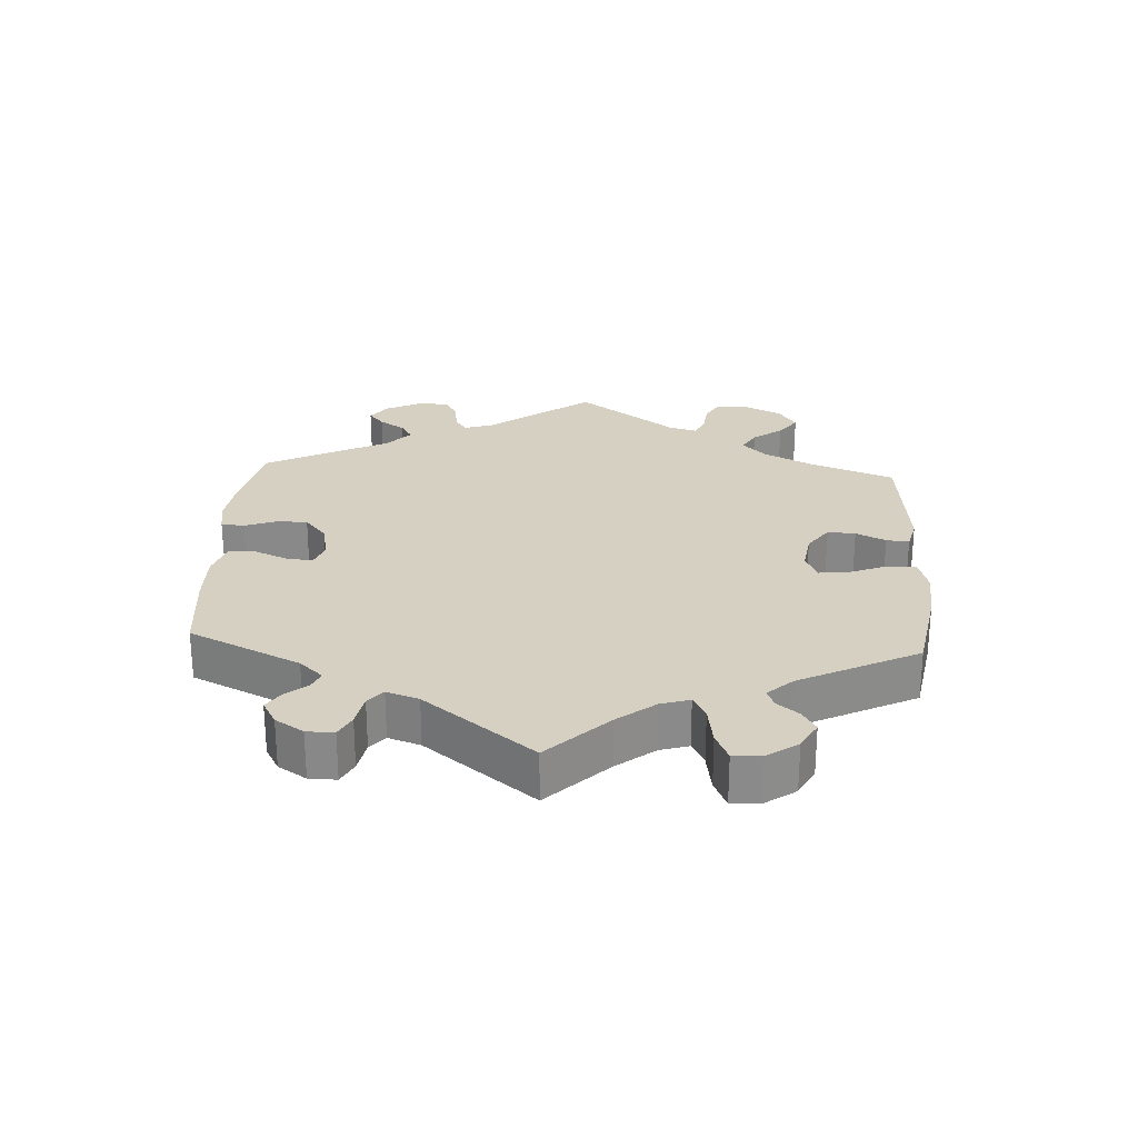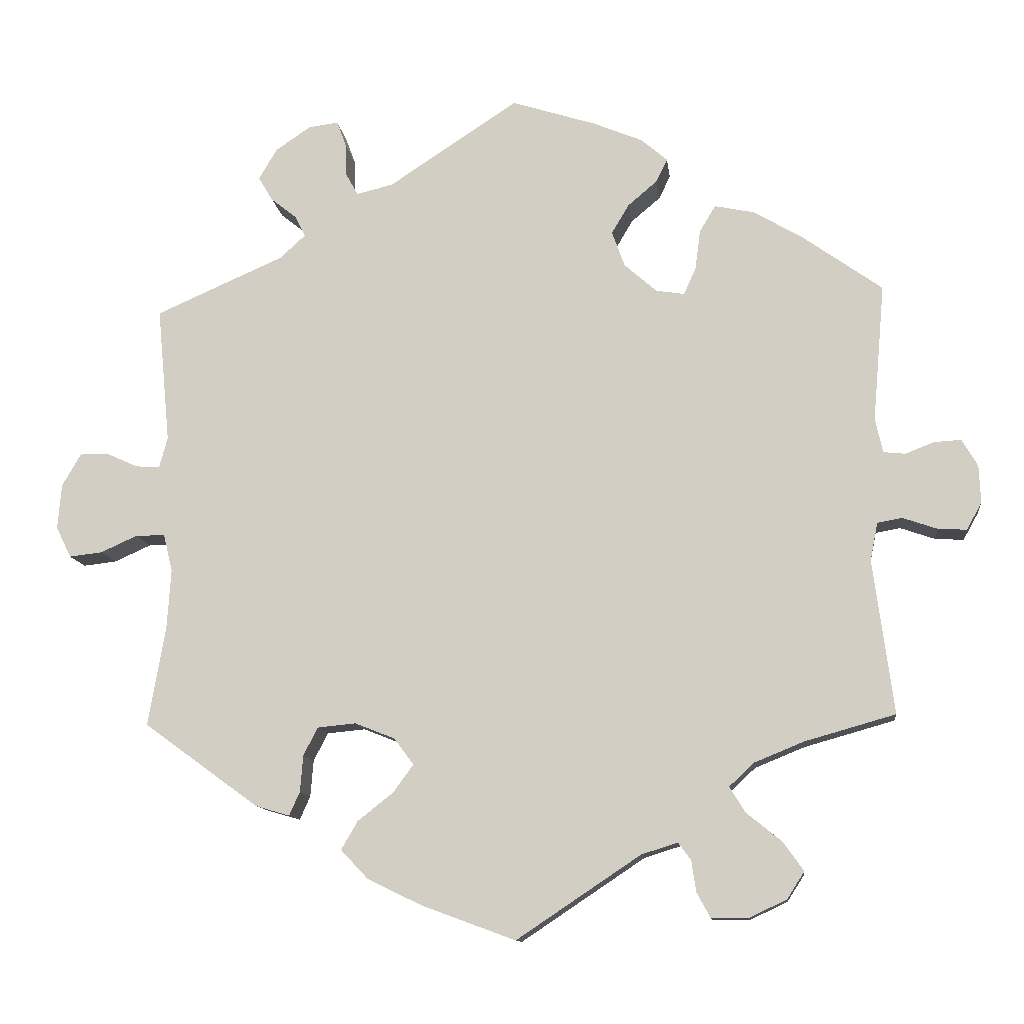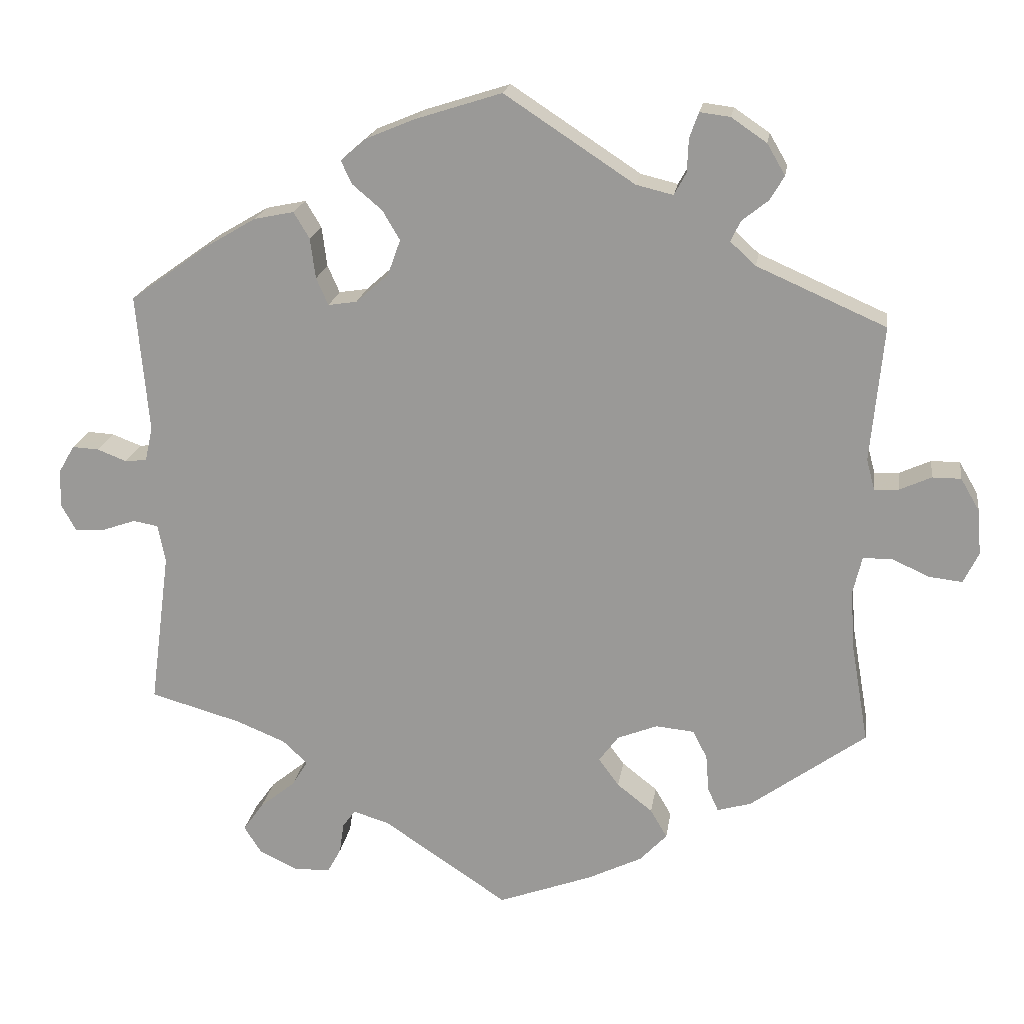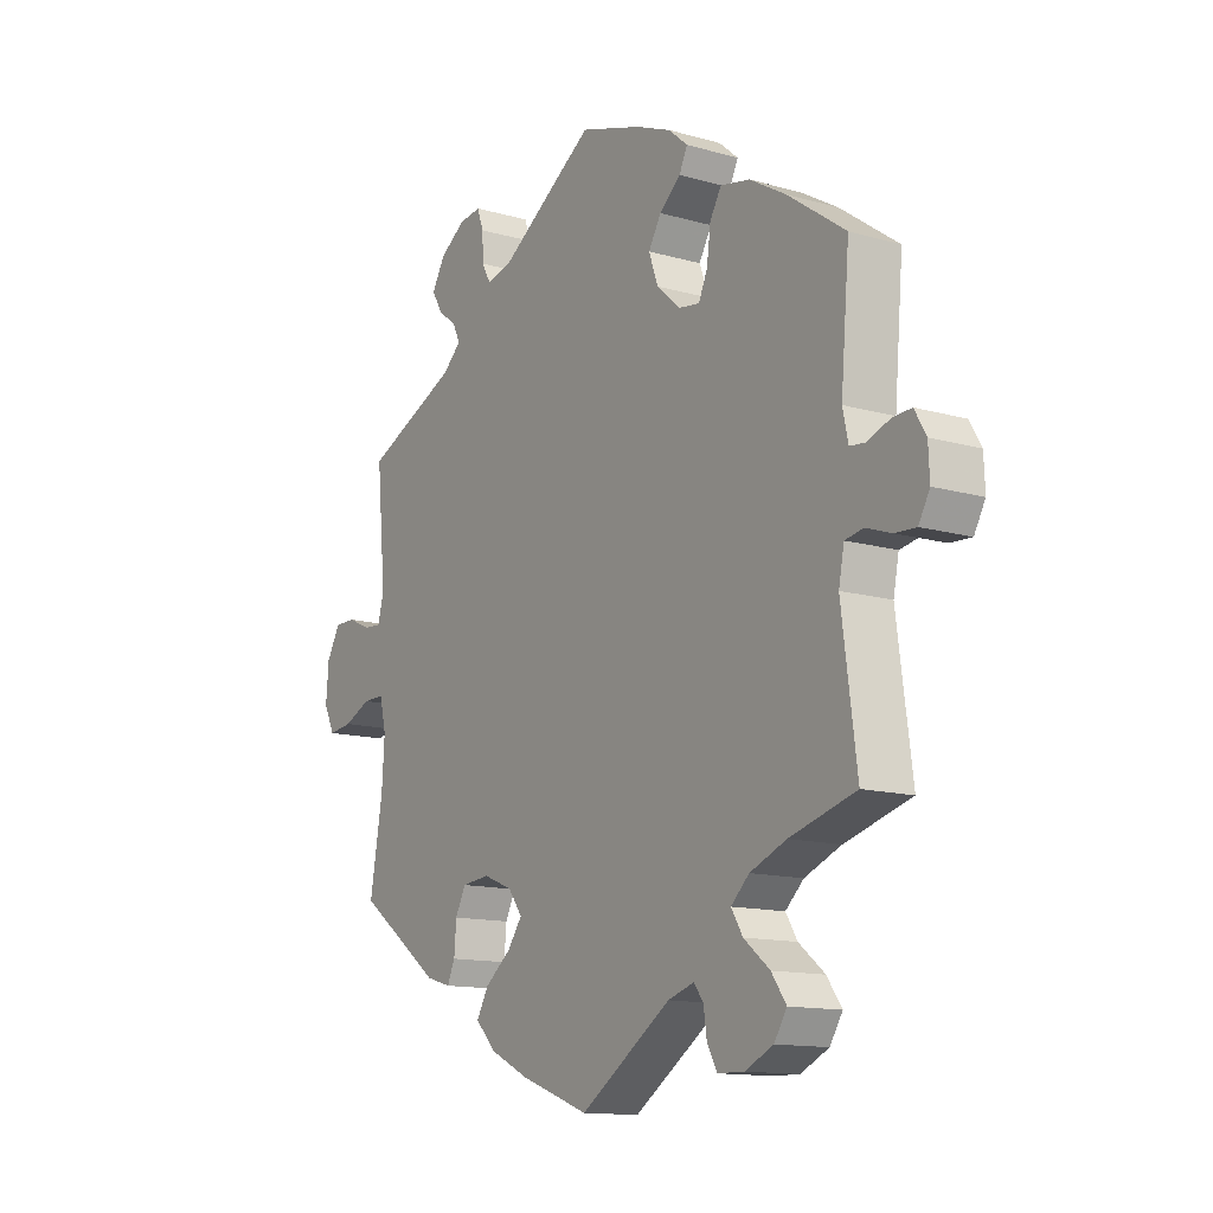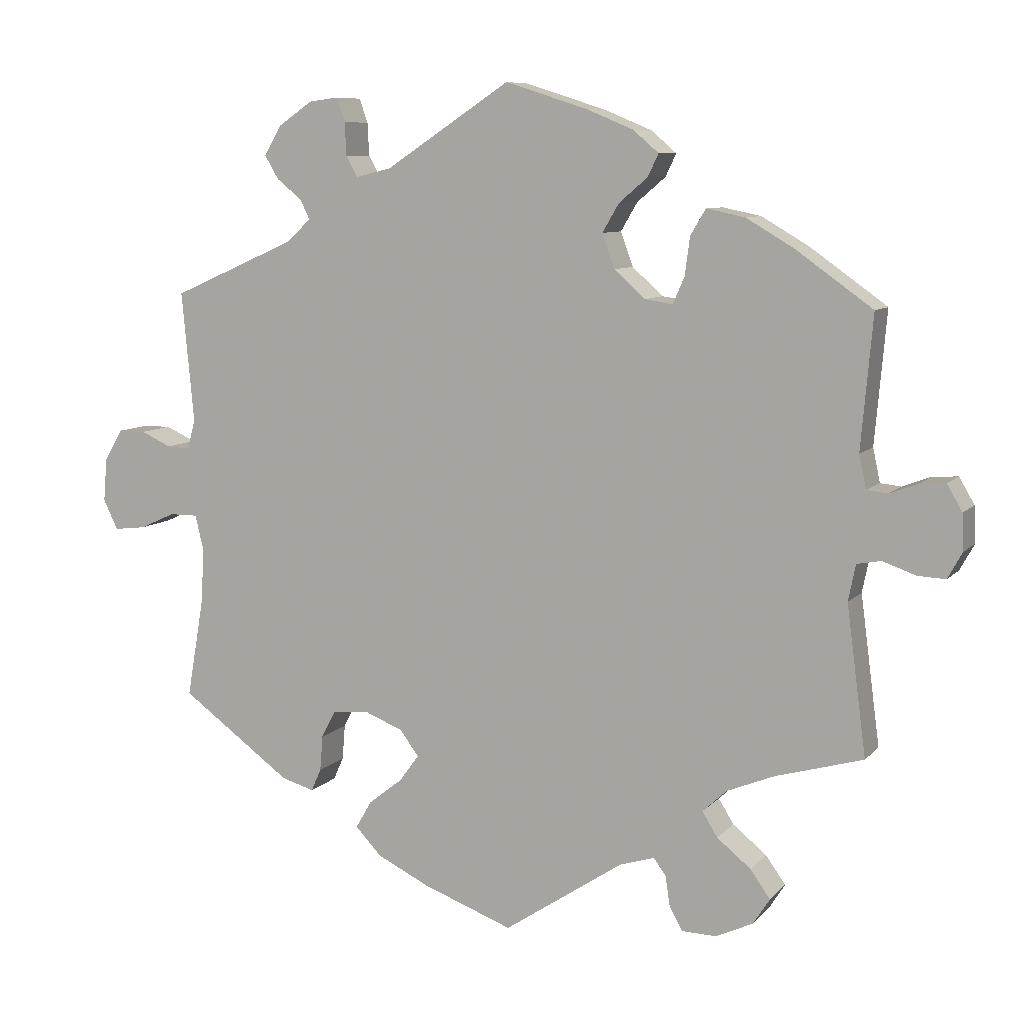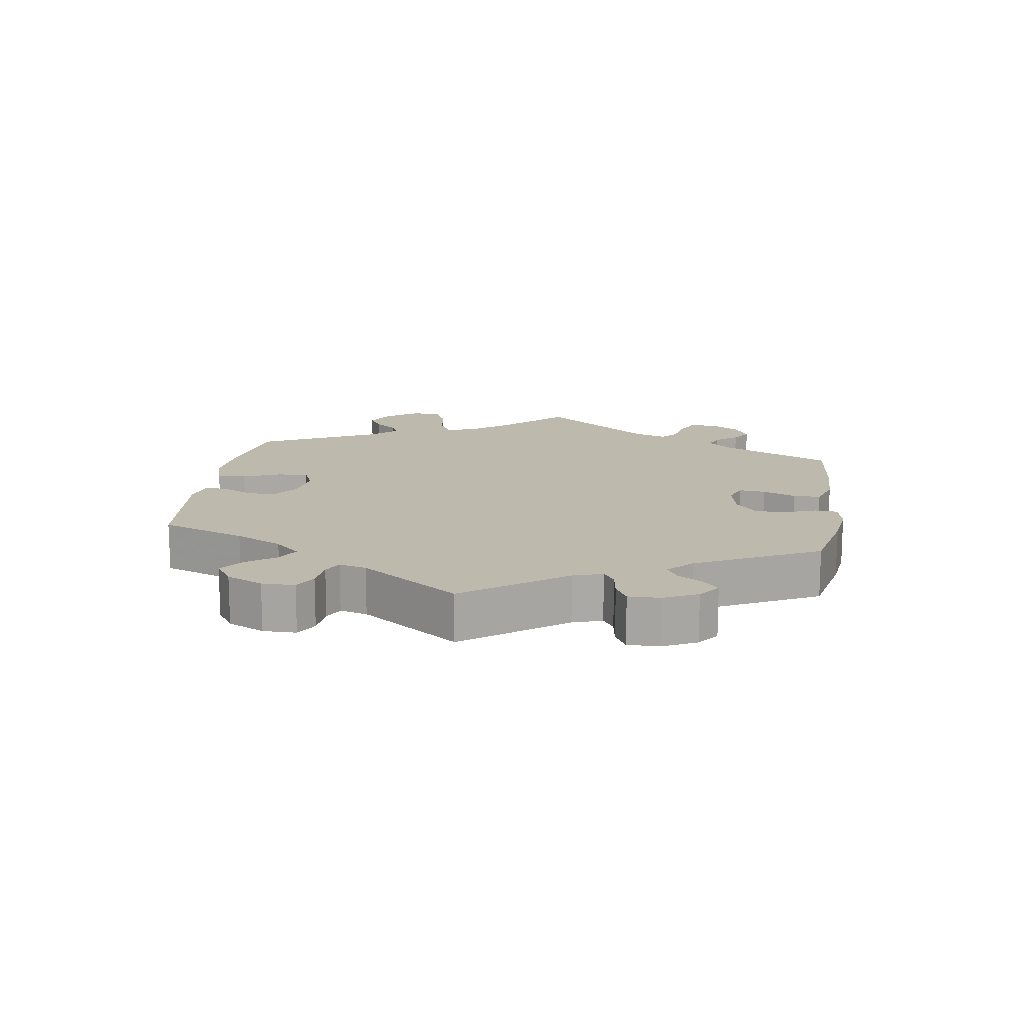
<metadata>
{"format":"obj","ext":"obj","renderer":"f3d","projection":"perspective","resolution":1024,"background":"white","views":[{"elev":26.5,"azim":123.2,"up":"+Y"},{"elev":-11.7,"azim":6.8,"up":"+Z"},{"elev":19.4,"azim":-171.6,"up":"+Z"},{"elev":-13.3,"azim":57.0,"up":"+Z"},{"elev":8.4,"azim":22.9,"up":"+Z"},{"elev":15.0,"azim":-51.6,"up":"+Y"}]}
</metadata>
<code>
v 0.485 0.07 0.108
v 0.495 0.07 0.062
v 0.524 0.07 0.059
v 0.563 0.07 0.074
v 0.598 0.07 0.076
v 0.619 0.07 0.04
v 0.621 0.07 -0.01
v 0.601 0.07 -0.046
v 0.563 0.07 -0.044
v 0.517 0.07 -0.028
v 0.484 0.07 -0.034
v 0.474 0.07 -0.084
v 0.501 0.07 -0.289
v 0.381 0.07 -0.323
v 0.315 0.07 -0.35
v 0.282 0.07 -0.381
v 0.303 0.07 -0.415
v 0.35 0.07 -0.453
v 0.377 0.07 -0.491
v 0.354 0.07 -0.527
v 0.303 0.07 -0.551
v 0.255 0.07 -0.55
v 0.237 0.07 -0.517
v 0.231 0.07 -0.476
v 0.214 0.07 -0.453
v 0.166 0.07 -0.468
v 0.001 0.07 -0.578
v -0.124 0.07 -0.532
v -0.196 0.07 -0.497
v -0.232 0.07 -0.459
v -0.21 0.07 -0.421
v -0.163 0.07 -0.384
v -0.136 0.07 -0.347
v -0.162 0.07 -0.312
v -0.215 0.07 -0.291
v -0.266 0.07 -0.296
v -0.285 0.07 -0.333
v -0.289 0.07 -0.382
v -0.303 0.07 -0.413
v -0.348 0.07 -0.4
v -0.501 0.07 -0.289
v -0.478 0.07 -0.156
v -0.473 0.07 -0.078
v -0.485 0.07 -0.028
v -0.524 0.07 -0.028
v -0.573 0.07 -0.05
v -0.617 0.07 -0.055
v -0.637 0.07 -0.014
v -0.632 0.07 0.046
v -0.607 0.07 0.089
v -0.569 0.07 0.089
v -0.527 0.07 0.07
v -0.495 0.07 0.068
v -0.484 0.07 0.109
v -0.501 0.07 0.289
v -0.33 0.07 0.364
v -0.296 0.07 0.395
v -0.309 0.07 0.422
v -0.344 0.07 0.45
v -0.363 0.07 0.482
v -0.339 0.07 0.523
v -0.292 0.07 0.555
v -0.252 0.07 0.56
v -0.24 0.07 0.527
v -0.238 0.07 0.482
v -0.222 0.07 0.453
v -0.173 0.07 0.465
v -0.001 0.07 0.578
v 0.112 0.07 0.542
v 0.177 0.07 0.515
v 0.212 0.07 0.485
v 0.197 0.07 0.454
v 0.158 0.07 0.421
v 0.135 0.07 0.382
v 0.152 0.07 0.335
v 0.195 0.07 0.297
v 0.233 0.07 0.291
v 0.249 0.07 0.327
v 0.256 0.07 0.38
v 0.277 0.07 0.415
v 0.33 0.07 0.404
v 0.396 0.07 0.365
v 0.501 0.07 0.29
v 0.485 0 0.108
v 0.495 0 0.062
v 0.524 0 0.059
v 0.563 0 0.074
v 0.598 0 0.076
v 0.619 0 0.04
v 0.621 0 -0.01
v 0.601 0 -0.046
v 0.563 0 -0.044
v 0.517 0 -0.028
v 0.484 0 -0.034
v 0.474 0 -0.084
v 0.501 0 -0.289
v 0.381 0 -0.323
v 0.315 0 -0.35
v 0.282 0 -0.381
v 0.303 0 -0.415
v 0.35 0 -0.453
v 0.377 0 -0.491
v 0.354 0 -0.527
v 0.303 0 -0.551
v 0.255 0 -0.55
v 0.237 0 -0.517
v 0.231 0 -0.476
v 0.214 0 -0.453
v 0.166 0 -0.468
v 0.001 0 -0.578
v -0.124 0 -0.532
v -0.196 0 -0.497
v -0.232 0 -0.459
v -0.21 0 -0.421
v -0.163 0 -0.384
v -0.136 0 -0.347
v -0.162 0 -0.312
v -0.215 0 -0.291
v -0.266 0 -0.296
v -0.285 0 -0.333
v -0.289 0 -0.382
v -0.303 0 -0.413
v -0.348 0 -0.4
v -0.501 0 -0.289
v -0.478 0 -0.156
v -0.473 0 -0.078
v -0.485 0 -0.028
v -0.524 0 -0.028
v -0.573 0 -0.05
v -0.617 0 -0.055
v -0.637 0 -0.014
v -0.632 0 0.046
v -0.607 0 0.089
v -0.569 0 0.089
v -0.527 0 0.07
v -0.495 0 0.068
v -0.484 0 0.109
v -0.501 0 0.289
v -0.33 0 0.364
v -0.296 0 0.395
v -0.309 0 0.422
v -0.344 0 0.45
v -0.363 0 0.482
v -0.339 0 0.523
v -0.292 0 0.555
v -0.252 0 0.56
v -0.24 0 0.527
v -0.238 0 0.482
v -0.222 0 0.453
v -0.173 0 0.465
v -0.001 0 0.578
v 0.112 0 0.542
v 0.177 0 0.515
v 0.212 0 0.485
v 0.197 0 0.454
v 0.158 0 0.421
v 0.135 0 0.382
v 0.152 0 0.335
v 0.195 0 0.297
v 0.233 0 0.291
v 0.249 0 0.327
v 0.256 0 0.38
v 0.277 0 0.415
v 0.33 0 0.404
v 0.396 0 0.365
v 0.501 0 0.29
f 82 83 1
f 81 82 1 2
f 78 79 80 81
f 77 78 81 2
f 76 77 2
f 70 71 72 73
f 70 73 74
f 67 68 69 70
f 66 67 70 74
f 62 63 64 65
f 62 65 66
f 61 62 66
f 58 59 60 61
f 57 58 61 66
f 56 57 66 74
f 54 55 56 74
f 49 50 51 52
f 49 52 53
f 48 49 53
f 45 46 47 48
f 44 45 48 53
f 43 44 53 54
f 39 40 41 42
f 37 38 39 42
f 36 37 42 43
f 35 36 43 54
f 29 30 31 32
f 29 32 33
f 26 27 28 29
f 25 26 29 33
f 21 22 23 24
f 21 24 25
f 20 21 25
f 17 18 19 20
f 16 17 20 25
f 12 13 14
f 11 12 14 15
f 7 8 9 10
f 5 6 7 10
f 3 4 5 10
f 2 3 10 11
f 76 2 11 15
f 35 54 74 75
f 34 35 75 76
f 16 25 33 34
f 15 16 34 76
f 84 166 165
f 85 84 165 164
f 164 163 162 161
f 85 164 161 160
f 85 160 159
f 156 155 154 153
f 157 156 153
f 153 152 151 150
f 157 153 150 149
f 148 147 146 145
f 149 148 145
f 149 145 144
f 144 143 142 141
f 149 144 141 140
f 157 149 140 139
f 157 139 138 137
f 135 134 133 132
f 136 135 132
f 136 132 131
f 131 130 129 128
f 136 131 128 127
f 137 136 127 126
f 125 124 123 122
f 125 122 121 120
f 126 125 120 119
f 137 126 119 118
f 115 114 113 112
f 116 115 112
f 112 111 110 109
f 116 112 109 108
f 107 106 105 104
f 108 107 104
f 108 104 103
f 103 102 101 100
f 108 103 100 99
f 97 96 95
f 98 97 95 94
f 93 92 91 90
f 93 90 89 88
f 93 88 87 86
f 94 93 86 85
f 98 94 85 159
f 158 157 137 118
f 159 158 118 117
f 117 116 108 99
f 159 117 99 98
f 1 84 85 2
f 2 85 86 3
f 3 86 87 4
f 4 87 88 5
f 5 88 89 6
f 6 89 90 7
f 7 90 91 8
f 8 91 92 9
f 9 92 93 10
f 10 93 94 11
f 11 94 95 12
f 12 95 96 13
f 13 96 97 14
f 14 97 98 15
f 15 98 99 16
f 16 99 100 17
f 17 100 101 18
f 18 101 102 19
f 19 102 103 20
f 20 103 104 21
f 21 104 105 22
f 22 105 106 23
f 23 106 107 24
f 24 107 108 25
f 25 108 109 26
f 26 109 110 27
f 27 110 111 28
f 28 111 112 29
f 29 112 113 30
f 30 113 114 31
f 31 114 115 32
f 32 115 116 33
f 33 116 117 34
f 34 117 118 35
f 35 118 119 36
f 36 119 120 37
f 37 120 121 38
f 38 121 122 39
f 39 122 123 40
f 40 123 124 41
f 41 124 125 42
f 42 125 126 43
f 43 126 127 44
f 44 127 128 45
f 45 128 129 46
f 46 129 130 47
f 47 130 131 48
f 48 131 132 49
f 49 132 133 50
f 50 133 134 51
f 51 134 135 52
f 52 135 136 53
f 53 136 137 54
f 54 137 138 55
f 55 138 139 56
f 56 139 140 57
f 57 140 141 58
f 58 141 142 59
f 59 142 143 60
f 60 143 144 61
f 61 144 145 62
f 62 145 146 63
f 63 146 147 64
f 64 147 148 65
f 65 148 149 66
f 66 149 150 67
f 67 150 151 68
f 68 151 152 69
f 69 152 153 70
f 70 153 154 71
f 71 154 155 72
f 72 155 156 73
f 73 156 157 74
f 74 157 158 75
f 75 158 159 76
f 76 159 160 77
f 77 160 161 78
f 78 161 162 79
f 79 162 163 80
f 80 163 164 81
f 81 164 165 82
f 82 165 166 83
f 83 166 84 1

</code>
